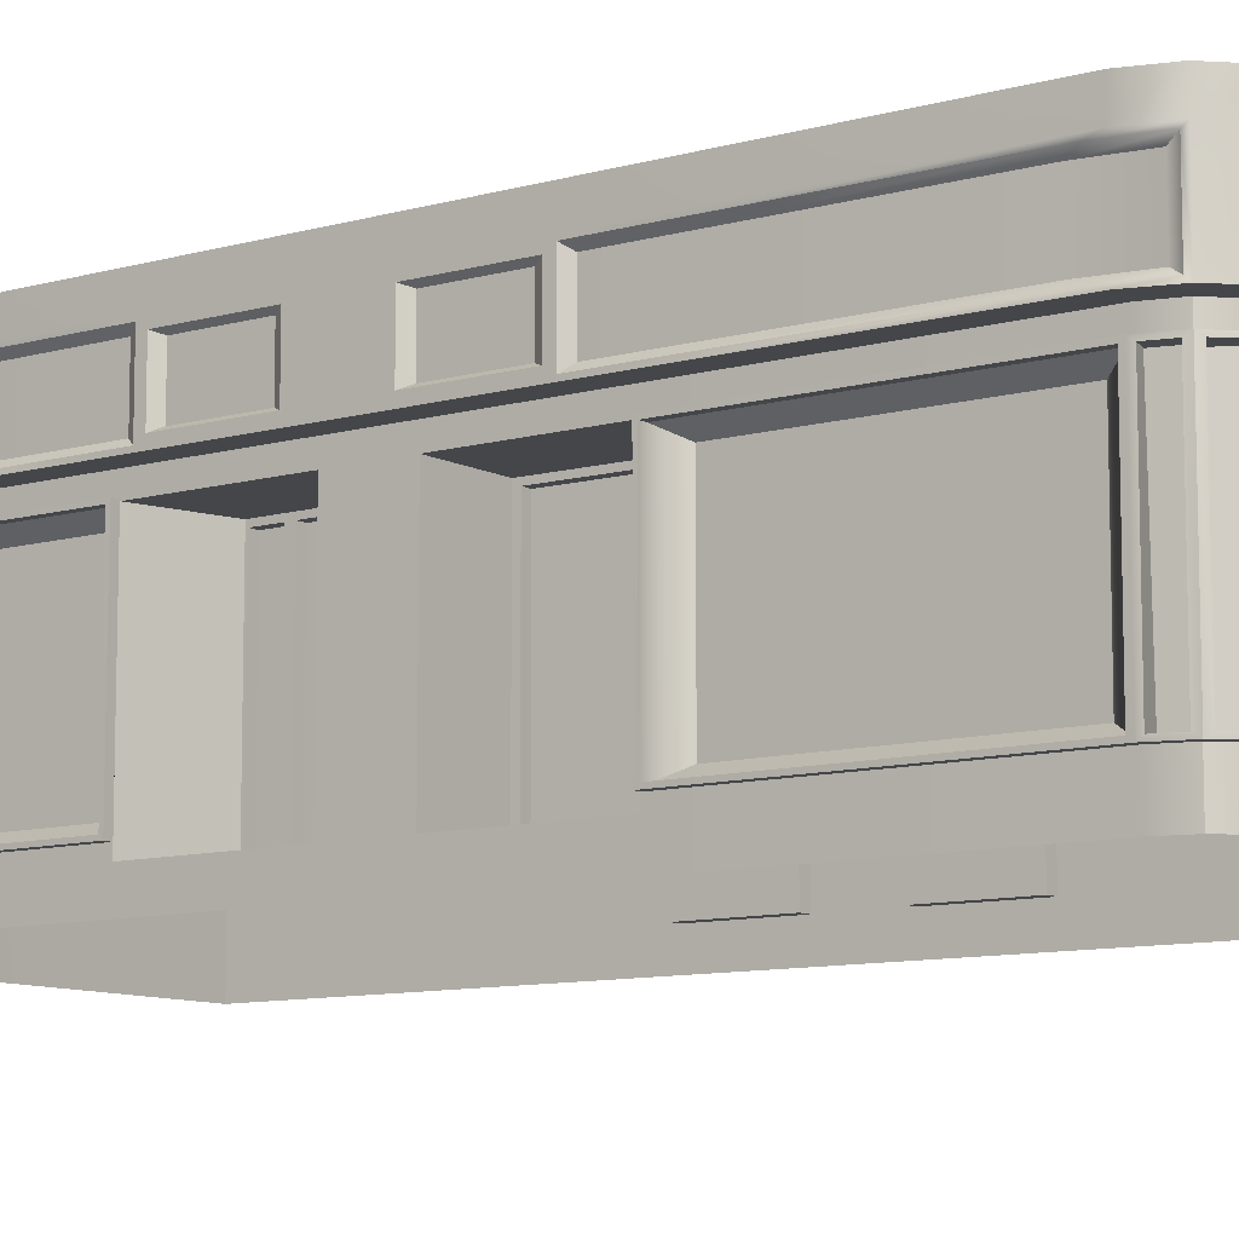
<metadata>
{"format":"obj","ext":"obj","renderer":"f3d","projection":"perspective","resolution":1024,"background":"white","views":[{"elev":-9.7,"azim":126.5,"up":"+Y"}]}
</metadata>
<code>
g default
v -1099 421.7 -610.2
v -1099 7.047 -610.2
v -1099 323.7 -610.2
v -1099 38.57 -610.2
v -1099 421.7 0
v -1099 323.7 0
v -1099 38.57 0
v -1099 7.047 44.15
v -501.2 7.047 44.15
v -501.2 38.57 0
v -501.2 323.7 0
v -501.2 421.7 0
v -1099 421.7 44.15
v -1099 323.7 44.15
v -1099 38.57 44.15
v -1099 7.047 44.15
v -501.2 7.047 44.15
v -501.2 38.57 44.15
v -501.2 323.7 44.15
v -501.2 421.7 44.15
v -1099 7.047 -181.9
v -1099 38.57 -181.9
v -1099 323.7 -181.9
v -1099 421.7 -181.9
v -501.2 421.7 -181.9
v -501.2 323.7 -181.9
v -501.2 38.57 -181.9
v -501.2 7.047 -181.9
v -853.6 421.7 44.15
v -853.6 421.7 0
v -853.6 421.7 -181.9
v -853.6 421.7 -610.2
v -853.6 323.7 -610.2
v -853.6 38.57 -610.2
v -853.6 7.047 -610.2
v -501.2 301.7 -181.9
v -501.2 60.6 -181.9
v -853.6 301.7 -610.2
v -853.6 60.6 -610.2
v -571.7 421.7 -610.2
v -501.2 421.7 -539.7
v -510.7 421.7 -574.9
v -536.5 421.7 -600.7
v -571.7 323.7 -610.2
v -536.5 323.7 -600.7
v -510.7 323.7 -574.9
v -501.2 323.7 -539.7
v -571.7 7.047 -610.2
v -536.5 7.047 -600.7
v -510.7 7.047 -574.9
v -501.2 7.047 -539.7
v -501.2 38.57 -539.7
v -510.7 38.57 -574.9
v -536.5 38.57 -600.7
v -571.7 38.57 -610.2
v -501.2 60.6 -539.7
v -510.7 60.6 -574.9
v -536.5 60.6 -600.7
v -571.7 60.6 -610.2
v -501.2 301.7 -539.7
v -510.7 301.7 -574.9
v -536.5 301.7 -600.7
v -571.7 301.7 -610.2
v -501.2 297.1 -186.5
v -501.2 65.2 -186.5
v -501.2 65.2 -535.1
v -501.2 297.1 -535.1
v -849 297.1 -610.2
v -849 65.2 -610.2
v -576.3 297.1 -610.2
v -576.3 65.2 -610.2
v -567.3 65.2 -609
v -540.9 65.2 -601.9
v -567.3 297.1 -609
v -540.9 297.1 -601.9
v -509.5 65.2 -570.5
v -502.4 65.2 -544.1
v -509.5 297.1 -570.5
v -502.4 297.1 -544.1
v -533.2 65.2 -597.5
v -513.9 65.2 -578.2
v -533.2 297.1 -597.5
v -513.9 297.1 -578.2
v -520.5 284.2 -210.5
v -520.5 78.04 -210.5
v -520.5 78.04 -511
v -520.5 284.2 -511
v -849 289.4 -590.9
v -849 72.9 -590.9
v -576.3 289.4 -590.9
v -576.3 72.9 -590.9
v -572.3 65.2 -590.3
v -545.9 65.2 -583.3
v -569.1 296.8 -602.2
v -544.7 296.5 -587.8
v -528.1 65.2 -565.5
v -521.1 65.2 -539.1
v -516.3 296.8 -568.7
v -509.3 296.8 -542.3
v -546.9 65.2 -583.8
v -527.6 65.2 -564.5
v -538.2 296.8 -592.5
v -524.3 296.5 -567.9
v -491.5 301.7 -181.9
v -491.5 60.6 -181.9
v -491.5 65.2 -186.5
v -491.5 297.1 -186.5
v -491.6 60.6 -541
v -491.5 65.2 -535.1
v -491.6 301.7 -541
v -491.5 297.1 -535.1
v -853.6 301.7 -619.9
v -853.6 60.6 -619.9
v -849 297.1 -619.9
v -849 65.2 -619.9
v -570.5 301.7 -619.8
v -576.3 297.1 -619.9
v -570.5 60.6 -619.8
v -576.3 65.2 -619.9
v -531.8 60.6 -608.9
v -564.7 65.2 -618.4
v -538.4 65.2 -611.3
v -564.7 297.1 -618.4
v -531.8 301.7 -608.9
v -538.4 297.1 -611.3
v -502.5 60.6 -579.6
v -500.1 65.2 -573
v -493 65.2 -546.7
v -502.5 301.7 -579.6
v -500.1 297.1 -573
v -493 297.1 -546.7
v -526.3 65.2 -604.4
v -507 65.2 -585.1
v -526.3 297.1 -604.4
v -507 297.1 -585.1
v -501.2 46.93 -0
v -501.2 300.2 -0
v -501.2 46.93 -181.9
v -501.2 300.2 -181.9
v -501.2 46.93 44.15
v -501.2 300.2 44.15
v -600.8 46.93 -0
v -600.8 300.2 -0
v -602.8 46.93 -154.9
v -602.8 300.2 -154.9
v -602.1 46.93 44.15
v -602.1 300.2 44.15
v -1099 421.7 -133.3
v -1099 323.7 -133.3
v -1099 38.57 -133.3
v -1099 7.047 -133.3
v -501.2 7.047 -133.3
v -501.2 38.57 -133.3
v -501.2 46.93 -133.3
v -602.3 46.93 -114.5
v -602.3 300.2 -114.5
v -501.2 300.2 -133.3
v -501.2 323.7 -133.3
v -501.2 421.7 -133.3
v -853.6 421.7 -133.3
v -600.9 53.41 -7.726
v -600.9 293.7 -7.726
v -602.2 53.41 -106.8
v -602.2 293.7 -106.8
v -602.1 53.41 44.15
v -602.1 293.7 44.15
v -602.3 53.41 -117.2
v -602.3 293.7 -117.2
v -602.8 53.41 -152.2
v -602.8 293.7 -152.2
v -612.9 53.41 -7.571
v -612.9 293.7 -7.571
v -614.2 53.41 -106.6
v -614.2 293.7 -106.6
v -614.1 53.41 44.15
v -614.1 293.7 44.15
v -614.3 53.41 -117.1
v -614.3 293.7 -117.1
v -614.8 53.41 -152
v -614.8 293.7 -152
v -1099 421.7 -643.5
v -853.6 421.7 -643.5
v -853.6 323.7 -643.5
v -1099 323.7 -643.5
v -467.9 323.7 44.15
v -467.9 421.7 44.15
v -467.9 323.7 0
v -467.9 421.7 0
v -467.9 323.7 -133.3
v -467.9 421.7 -133.3
v -567.4 421.7 -642.9
v -520.4 421.7 -628.6
v -520.4 323.7 -628.6
v -567.4 323.7 -642.9
v -482.8 421.7 -591
v -482.8 323.7 -591
v -468.5 421.7 -544
v -468.5 323.7 -544
v -467.9 421.7 -181.9
v -467.9 323.7 -181.9
v -849 297.1 -610.2
v -841 81.68 -600.9
v -576.3 297.1 -610.2
v -584.4 81.68 -600.9
v -849 297.1 -610.2
v -576.3 297.1 -610.2
v -1099 457 -610.2
v -853.6 457 -610.2
v -853.6 457 -643.5
v -1099 457 -643.5
v -501.2 457 44.15
v -501.2 457 -0
v -467.9 457 44.15
v -467.9 457 -0
v -501.2 457 -133.3
v -467.9 457 -133.3
v -571.7 457 -610.2
v -536.5 457 -600.7
v -520.4 457 -628.6
v -567.4 457 -642.9
v -510.7 457 -574.9
v -482.8 457 -591
v -501.2 457 -539.7
v -468.5 457 -544
v -501.2 457 -181.9
v -467.9 457 -181.9
v -1064 421.7 44.15
v -1064 421.7 0
v -1064 421.7 -133.3
v -1064 421.7 -181.9
v -1064 421.7 -610.2
v -1064 457 -610.2
v -1064 457 -643.5
v -1064 421.7 -643.5
v -1064 323.7 -643.5
v -1064 323.7 -610.2
v -1064 38.57 -610.2
v -1064 7.047 -610.2
v -1099 447.4 -181.9
v -1064 447.4 -181.9
v -1064 447.4 -610.2
v -1099 447.4 -610.2
v -1064 447.4 -133.3
v -1099 447.4 -133.3
v -1099 314.2 -128.9
v -1099 48.07 -128.9
v -1099 48.07 -4.444
v -1099 314.2 -4.444
v -1083 314.2 -128.9
v -1083 48.07 -128.9
v -1083 48.07 -4.444
v -1083 314.2 -4.444
v -481.1 416.5 -585.6
v -469.3 416.5 -525.6
v -469.3 328.9 -525.6
v -481.1 328.9 -585.6
v -467.9 416.5 -200.1
v -467.9 328.9 -200.1
v -467.9 328.9 -139
v -467.9 416.5 -139
v -486 408.8 -573.2
v -476.9 408.8 -510.8
v -476.9 336.5 -510.8
v -486 336.5 -573.2
v -475.2 408.8 -214.2
v -475.2 336.5 -214.2
v -475.1 336.5 -150.2
v -475.1 408.8 -150.2
v -467.9 336.1 -5.78
v -467.9 409.3 -5.78
v -467.9 336.1 -127.5
v -467.9 409.3 -127.5
v -467.9 336.1 44.15
v -467.9 409.3 44.15
v -475.3 340.7 -17.28
v -475.3 404.7 -17.28
v -475.3 340.7 -116
v -475.3 404.7 -116
v -475.3 340.7 44.15
v -475.3 404.7 44.15
v -581.9 412 -642.1
v -526.1 412 -630.4
v -526.1 333.4 -630.4
v -581.9 333.4 -642.1
v -849 412 -643.5
v -849 333.4 -643.5
v -1039 412 -643.5
v -1039 333.4 -643.5
v -586.1 407.5 -630.3
v -530 407.5 -619.2
v -530 337.9 -619.2
v -586.1 337.9 -630.3
v -848 407.5 -631.7
v -848 337.9 -631.7
v -1033 407.5 -631.8
v -1033 337.9 -631.8
v -1099 421.7 698.5
v -1099 7.047 698.5
v -1099 323.7 698.5
v -1099 38.57 698.5
v -1099 421.7 88.29
v -1099 323.7 88.29
v -1099 38.57 88.29
v -501.2 38.57 88.29
v -501.2 323.7 88.29
v -501.2 421.7 88.29
v -1099 7.047 270.1
v -1099 38.57 270.1
v -1099 323.7 270.1
v -1099 421.7 270.1
v -501.2 421.7 270.1
v -501.2 323.7 270.1
v -501.2 38.57 270.1
v -501.2 7.047 270.1
v -853.6 421.7 88.29
v -853.6 421.7 270.1
v -853.6 421.7 698.5
v -853.6 323.7 698.5
v -853.6 38.57 698.5
v -853.6 7.047 698.5
v -501.2 301.7 270.1
v -501.2 60.6 270.1
v -853.6 301.7 698.5
v -853.6 60.6 698.5
v -571.7 421.7 698.5
v -501.2 421.7 628
v -510.7 421.7 663.2
v -536.5 421.7 689
v -571.7 323.7 698.5
v -536.5 323.7 689
v -510.7 323.7 663.2
v -501.2 323.7 628
v -571.7 7.047 698.5
v -536.5 7.047 689
v -510.7 7.047 663.2
v -501.2 7.047 628
v -501.2 38.57 628
v -510.7 38.57 663.2
v -536.5 38.57 689
v -571.7 38.57 698.5
v -501.2 60.6 628
v -510.7 60.6 663.2
v -536.5 60.6 689
v -571.7 60.6 698.5
v -501.2 301.7 628
v -510.7 301.7 663.2
v -536.5 301.7 689
v -571.7 301.7 698.5
v -501.2 297.1 274.7
v -501.2 65.2 274.7
v -501.2 65.2 623.4
v -501.2 297.1 623.4
v -849 297.1 698.5
v -849 65.2 698.5
v -576.3 297.1 698.5
v -576.3 65.2 698.5
v -567.3 65.2 697.3
v -540.9 65.2 690.2
v -567.3 297.1 697.3
v -540.9 297.1 690.2
v -509.5 65.2 658.8
v -502.4 65.2 632.4
v -509.5 297.1 658.8
v -502.4 297.1 632.4
v -533.2 65.2 685.8
v -513.9 65.2 666.5
v -533.2 297.1 685.8
v -513.9 297.1 666.5
v -520.5 284.2 298.8
v -520.5 78.04 298.8
v -520.5 78.04 599.3
v -520.5 284.2 599.3
v -849 289.4 679.2
v -849 72.9 679.2
v -576.3 289.4 679.2
v -576.3 72.9 679.2
v -572.3 65.2 678.6
v -545.9 65.2 671.6
v -569.1 296.8 690.4
v -544.7 296.5 676.1
v -528.1 65.2 653.8
v -521.1 65.2 627.4
v -516.3 296.8 656.9
v -509.3 296.8 630.6
v -546.9 65.2 672.1
v -527.6 65.2 652.8
v -538.2 296.8 680.8
v -524.3 296.5 656.2
v -491.5 301.7 270.1
v -491.5 60.6 270.1
v -491.5 65.2 274.7
v -491.5 297.1 274.7
v -491.6 60.6 629.2
v -491.5 65.2 623.4
v -491.6 301.7 629.2
v -491.5 297.1 623.4
v -853.6 301.7 708.2
v -853.6 60.6 708.2
v -849 297.1 708.2
v -849 65.2 708.2
v -570.5 301.7 708.1
v -576.3 297.1 708.2
v -570.5 60.6 708.1
v -576.3 65.2 708.2
v -531.8 60.6 697.2
v -564.7 65.2 706.7
v -538.4 65.2 699.6
v -564.7 297.1 706.7
v -531.8 301.7 697.2
v -538.4 297.1 699.6
v -502.5 60.6 667.9
v -500.1 65.2 661.3
v -493 65.2 635
v -502.5 301.7 667.9
v -500.1 297.1 661.3
v -493 297.1 635
v -526.3 65.2 692.7
v -507 65.2 673.4
v -526.3 297.1 692.7
v -507 297.1 673.4
v -501.2 46.93 88.29
v -501.2 300.2 88.29
v -501.2 46.93 270.1
v -501.2 300.2 270.1
v -600.8 46.93 88.29
v -600.8 300.2 88.29
v -602.8 46.93 243.2
v -602.8 300.2 243.2
v -1099 421.7 221.6
v -1099 323.7 221.6
v -1099 38.57 221.6
v -1099 7.047 221.6
v -501.2 7.047 221.6
v -501.2 38.57 221.6
v -501.2 46.93 221.6
v -602.3 46.93 202.8
v -602.3 300.2 202.8
v -501.2 300.2 221.6
v -501.2 323.7 221.6
v -501.2 421.7 221.6
v -853.6 421.7 221.6
v -600.9 53.41 96.02
v -600.9 293.7 96.02
v -602.2 53.41 195.1
v -602.2 293.7 195.1
v -602.3 53.41 205.5
v -602.3 293.7 205.5
v -602.8 53.41 240.5
v -602.8 293.7 240.5
v -612.9 53.41 95.86
v -612.9 293.7 95.86
v -614.2 53.41 194.9
v -614.2 293.7 194.9
v -614.3 53.41 205.4
v -614.3 293.7 205.4
v -614.8 53.41 240.3
v -614.8 293.7 240.3
v -1099 421.7 731.8
v -853.6 421.7 731.8
v -853.6 323.7 731.8
v -1099 323.7 731.8
v -467.9 323.7 88.29
v -467.9 421.7 88.29
v -467.9 323.7 221.6
v -467.9 421.7 221.6
v -567.4 421.7 731.2
v -520.4 421.7 716.9
v -520.4 323.7 716.9
v -567.4 323.7 731.2
v -482.8 421.7 679.3
v -482.8 323.7 679.3
v -468.5 421.7 632.3
v -468.5 323.7 632.3
v -467.9 421.7 270.1
v -467.9 323.7 270.1
v -849 297.1 698.5
v -841 81.68 689.1
v -576.3 297.1 698.5
v -584.4 81.68 689.1
v -849 297.1 698.5
v -576.3 297.1 698.5
v -1099 457 698.5
v -853.6 457 698.5
v -853.6 457 731.8
v -1099 457 731.8
v -501.2 457 88.29
v -467.9 457 88.29
v -501.2 457 221.6
v -467.9 457 221.6
v -571.7 457 698.5
v -536.5 457 689
v -520.4 457 716.9
v -567.4 457 731.2
v -510.7 457 663.2
v -482.8 457 679.3
v -501.2 457 628
v -468.5 457 632.3
v -501.2 457 270.1
v -467.9 457 270.1
v -1064 421.7 88.29
v -1064 421.7 221.6
v -1064 421.7 270.1
v -1064 421.7 698.5
v -1064 457 698.5
v -1064 457 731.8
v -1064 421.7 731.8
v -1064 323.7 731.8
v -1064 323.7 698.5
v -1064 38.57 698.5
v -1064 7.047 698.5
v -1099 447.4 270.1
v -1064 447.4 270.1
v -1064 447.4 698.5
v -1099 447.4 698.5
v -1064 447.4 221.6
v -1099 447.4 221.6
v -1099 314.2 217.2
v -1099 48.07 217.2
v -1099 48.07 92.74
v -1099 314.2 92.74
v -1083 314.2 217.2
v -1083 48.07 217.2
v -1083 48.07 92.74
v -1083 314.2 92.74
v -481.1 416.5 673.8
v -469.3 416.5 613.9
v -469.3 328.9 613.9
v -481.1 328.9 673.8
v -467.9 416.5 288.4
v -467.9 328.9 288.4
v -467.9 328.9 227.3
v -467.9 416.5 227.3
v -486 408.8 661.5
v -476.9 408.8 599.1
v -476.9 336.5 599.1
v -486 336.5 661.5
v -475.2 408.8 302.4
v -475.2 336.5 302.4
v -475.1 336.5 238.5
v -475.1 408.8 238.5
v -467.9 336.1 94.07
v -467.9 409.3 94.07
v -467.9 336.1 215.8
v -467.9 409.3 215.8
v -475.3 340.7 105.6
v -475.3 404.7 105.6
v -475.3 340.7 204.3
v -475.3 404.7 204.3
v -581.9 412 730.4
v -526.1 412 718.6
v -526.1 333.4 718.6
v -581.9 333.4 730.4
v -849 412 731.8
v -849 333.4 731.8
v -1039 412 731.8
v -1039 333.4 731.8
v -586.1 407.5 718.6
v -530 407.5 707.5
v -530 337.9 707.5
v -586.1 337.9 718.6
v -848 407.5 720
v -848 337.9 720
v -1033 407.5 720.1
v -1033 337.9 720.1
g pCube1
f 4 237 238 2
f 181 234 235 184
f 3 236 237 4
f 3 23 24 1
f 4 22 23 3
f 2 21 22 4
f 239 240 241 242
f 5 6 14 13
f 6 7 15 14
f 7 8 16 15
f 18 17 9 10
f 19 18 10 11
f 186 185 187 188
f 13 227 228 5
f 150 151 8 7
f 249 250 251 252
f 148 149 6 5
f 5 228 229 148
f 276 275 277 278
f 172 171 173 174
f 10 9 152 153
f 30 29 20 12
f 159 160 30 12
f 26 27 37 36
f 34 33 38 39
f 289 290 291 292
f 192 195 196 193
f 261 262 263 264
f 51 50 53 52
f 50 49 54 53
f 49 48 55 54
f 27 28 51 52
f 84 85 86 87
f 265 266 263 262
f 294 293 289 292
f 206 203 205
f 205 203 201
f 203 204 201
f 204 202 201
f 35 34 55 48
f 27 52 56 37
f 47 26 36 60
f 33 44 63 38
f 55 34 39 59
f 32 31 40
f 25 41 31
f 41 42 31
f 42 43 31
f 40 31 43
f 54 55 59 58
f 52 53 57 56
f 53 54 58 57
f 93 92 94 95
f 97 96 98 99
f 101 100 102 103
f 44 45 62 63
f 45 46 61 62
f 46 47 60 61
f 104 105 106 107
f 105 108 109 106
f 108 110 111 109
f 110 104 107 111
f 113 112 114 115
f 112 116 117 114
f 116 118 119 117
f 118 113 115 119
f 120 118 121 122
f 118 116 123 121
f 116 124 125 123
f 124 120 122 125
f 108 126 127 128
f 126 129 130 127
f 129 110 131 130
f 110 108 128 131
f 126 120 132 133
f 120 124 134 132
f 124 129 135 134
f 129 126 133 135
f 64 65 85 84
f 65 66 86 85
f 66 67 87 86
f 67 64 84 87
f 69 68 88 89
f 70 71 91 90
f 71 69 89 91
f 73 72 92 93
f 72 74 94 92
f 74 75 95 94
f 75 73 93 95
f 77 76 96 97
f 76 78 98 96
f 78 79 99 98
f 79 77 97 99
f 81 80 100 101
f 80 82 102 100
f 82 83 103 102
f 83 81 101 103
f 36 37 105 104
f 65 64 107 106
f 37 56 108 105
f 66 65 106 109
f 67 66 109 111
f 60 36 104 110
f 64 67 111 107
f 39 38 112 113
f 68 69 115 114
f 38 63 116 112
f 70 68 114 117
f 71 70 117 119
f 59 39 113 118
f 69 71 119 115
f 58 59 118 120
f 72 73 122 121
f 74 72 121 123
f 63 62 124 116
f 75 74 123 125
f 73 75 125 122
f 56 57 126 108
f 76 77 128 127
f 78 76 127 130
f 61 60 110 129
f 79 78 130 131
f 77 79 131 128
f 57 58 120 126
f 80 81 133 132
f 82 80 132 134
f 62 61 129 124
f 83 82 134 135
f 81 83 135 133
f 11 10 136 137
f 10 153 154 136
f 27 26 139 138
f 157 158 11 137
f 18 19 141 140
f 137 136 142 143
f 136 154 155 142
f 138 139 145 144
f 156 157 137 143
f 140 141 147 146
f 24 23 149 148
f 23 22 150 149
f 22 21 151 150
f 153 152 28 27
f 154 153 27 138
f 155 154 138 144
f 178 177 179 180
f 139 157 156 145
f 26 158 157 139
f 268 267 266 265
f 31 160 159 25
f 244 243 240 239
f 143 142 161 162
f 142 155 163 161
f 155 156 164 163
f 156 143 162 164
f 146 147 166 165
f 156 155 167 168
f 155 144 169 167
f 144 145 170 169
f 145 156 168 170
f 162 161 171 172
f 161 163 173 171
f 163 164 174 173
f 164 162 172 174
f 165 166 176 175
f 168 167 177 178
f 167 169 179 177
f 169 170 180 179
f 170 168 178 180
f 207 232 233 210
f 235 236 3 184
f 3 1 181 184
f 19 11 187 185
f 212 211 213 214
f 11 158 189 187
f 215 212 214 216
f 217 218 219 220
f 45 44 194 193
f 218 221 222 219
f 46 45 193 196
f 221 223 224 222
f 47 46 196 198
f 26 47 198 200
f 223 225 226 224
f 208 217 220 209
f 44 33 183 194
f 158 26 200 189
f 225 215 216 226
f 89 88 201 202
f 90 91 204 203
f 91 89 202 204
f 68 70 206 205
f 70 90 203 206
f 88 68 205 201
f 1 231 232 207
f 233 234 181 210
f 181 1 207 210
f 12 20 211 212
f 186 188 214 213
f 159 12 212 215
f 188 190 216 214
f 40 43 218 217
f 192 191 220 219
f 43 42 221 218
f 195 192 219 222
f 42 41 223 221
f 197 195 222 224
f 41 25 225 223
f 199 197 224 226
f 32 40 217 208
f 191 182 209 220
f 25 159 215 225
f 190 199 226 216
f 228 227 29 30
f 229 228 30 160
f 230 229 160 31
f 231 230 31 32
f 232 231 32 208
f 233 232 208 209
f 182 234 233 209
f 296 295 293 294
f 33 236 235 183
f 237 236 33 34
f 238 237 34 35
f 230 231 241 240
f 231 1 242 241
f 1 24 239 242
f 148 229 243 244
f 229 230 240 243
f 24 148 244 239
f 149 150 246 245
f 150 7 247 246
f 7 6 248 247
f 6 149 245 248
f 245 246 250 249
f 246 247 251 250
f 247 248 252 251
f 248 245 249 252
f 195 197 254 253
f 198 196 256 255
f 196 195 253 256
f 200 198 255 258
f 197 199 257 254
f 190 189 259 260
f 189 200 258 259
f 199 190 260 257
f 253 254 262 261
f 255 256 264 263
f 256 253 261 264
f 258 255 263 266
f 254 257 265 262
f 260 259 267 268
f 259 258 266 267
f 257 260 268 265
f 188 187 269 270
f 187 189 271 269
f 189 190 272 271
f 190 188 270 272
f 185 186 274 273
f 270 269 275 276
f 269 271 277 275
f 271 272 278 277
f 272 270 276 278
f 273 274 280 279
f 191 192 282 281
f 192 193 283 282
f 193 194 284 283
f 182 191 281 285
f 194 183 286 284
f 235 234 287 288
f 234 182 285 287
f 183 235 288 286
f 281 282 290 289
f 282 283 291 290
f 283 284 292 291
f 285 281 289 293
f 284 286 294 292
f 288 287 295 296
f 287 285 293 295
f 286 288 296 294
f 300 298 510 509
f 458 461 507 506
f 299 300 509 508
f 299 297 310 309
f 300 299 309 308
f 298 300 308 307
f 511 514 513 512
f 301 13 14 302
f 302 14 15 303
f 303 15 16 8
f 18 304 9 17
f 19 305 304 18
f 186 463 462 185
f 13 301 500 227
f 431 303 8 432
f 521 524 523 522
f 429 301 302 430
f 301 429 501 500
f 546 548 547 545
f 451 453 452 450
f 304 434 433 9
f 315 306 20 29
f 440 306 315 441
f 312 321 322 313
f 319 324 323 318
f 557 560 559 558
f 467 468 471 470
f 533 536 535 534
f 336 337 338 335
f 335 338 339 334
f 334 339 340 333
f 313 337 336 314
f 369 372 371 370
f 537 534 535 538
f 562 560 557 561
f 481 480 478
f 480 476 478
f 478 476 479
f 479 476 477
f 320 333 340 319
f 313 322 341 337
f 332 345 321 312
f 318 323 348 329
f 340 344 324 319
f 317 325 316
f 311 316 326
f 326 316 327
f 327 316 328
f 325 328 316
f 339 343 344 340
f 337 341 342 338
f 338 342 343 339
f 378 380 379 377
f 382 384 383 381
f 386 388 387 385
f 329 348 347 330
f 330 347 346 331
f 331 346 345 332
f 389 392 391 390
f 390 391 394 393
f 393 394 396 395
f 395 396 392 389
f 398 400 399 397
f 397 399 402 401
f 401 402 404 403
f 403 404 400 398
f 405 407 406 403
f 403 406 408 401
f 401 408 410 409
f 409 410 407 405
f 393 413 412 411
f 411 412 415 414
f 414 415 416 395
f 395 416 413 393
f 411 418 417 405
f 405 417 419 409
f 409 419 420 414
f 414 420 418 411
f 349 369 370 350
f 350 370 371 351
f 351 371 372 352
f 352 372 369 349
f 354 374 373 353
f 355 375 376 356
f 356 376 374 354
f 358 378 377 357
f 357 377 379 359
f 359 379 380 360
f 360 380 378 358
f 362 382 381 361
f 361 381 383 363
f 363 383 384 364
f 364 384 382 362
f 366 386 385 365
f 365 385 387 367
f 367 387 388 368
f 368 388 386 366
f 321 389 390 322
f 350 391 392 349
f 322 390 393 341
f 351 394 391 350
f 352 396 394 351
f 345 395 389 321
f 349 392 396 352
f 324 398 397 323
f 353 399 400 354
f 323 397 401 348
f 355 402 399 353
f 356 404 402 355
f 344 403 398 324
f 354 400 404 356
f 343 405 403 344
f 357 406 407 358
f 359 408 406 357
f 348 401 409 347
f 360 410 408 359
f 358 407 410 360
f 341 393 411 342
f 361 412 413 362
f 363 415 412 361
f 346 414 395 345
f 364 416 415 363
f 362 413 416 364
f 342 411 405 343
f 365 417 418 366
f 367 419 417 365
f 347 409 414 346
f 368 420 419 367
f 366 418 420 368
f 305 422 421 304
f 304 421 435 434
f 313 423 424 312
f 438 422 305 439
f 18 140 141 19
f 422 426 425 421
f 421 425 436 435
f 423 427 428 424
f 437 426 422 438
f 140 146 147 141
f 310 429 430 309
f 309 430 431 308
f 308 431 432 307
f 434 313 314 433
f 435 423 313 434
f 436 427 423 435
f 455 457 456 454
f 424 428 437 438
f 312 424 438 439
f 540 537 538 539
f 316 311 440 441
f 516 511 512 515
f 426 443 442 425
f 425 442 444 436
f 436 444 445 437
f 437 445 443 426
f 146 165 166 147
f 437 447 446 436
f 436 446 448 427
f 427 448 449 428
f 428 449 447 437
f 443 451 450 442
f 442 450 452 444
f 444 452 453 445
f 445 453 451 443
f 165 175 176 166
f 447 455 454 446
f 446 454 456 448
f 448 456 457 449
f 449 457 455 447
f 482 485 505 504
f 507 461 299 508
f 299 461 458 297
f 19 185 462 305
f 486 487 213 211
f 305 462 464 439
f 488 489 487 486
f 490 493 492 491
f 330 468 469 329
f 491 492 495 494
f 331 471 468 330
f 494 495 497 496
f 332 473 471 331
f 312 475 473 332
f 496 497 499 498
f 483 484 493 490
f 329 469 460 318
f 439 464 475 312
f 498 499 489 488
f 374 477 476 373
f 375 478 479 376
f 376 479 477 374
f 353 480 481 355
f 355 481 478 375
f 373 476 480 353
f 297 482 504 503
f 505 485 458 506
f 458 485 482 297
f 306 486 211 20
f 186 213 487 463
f 440 488 486 306
f 463 487 489 465
f 325 490 491 328
f 467 492 493 466
f 328 491 494 327
f 470 495 492 467
f 327 494 496 326
f 472 497 495 470
f 326 496 498 311
f 474 499 497 472
f 317 483 490 325
f 466 493 484 459
f 311 498 488 440
f 465 489 499 474
f 500 315 29 227
f 501 441 315 500
f 502 316 441 501
f 503 317 316 502
f 504 483 317 503
f 505 484 483 504
f 459 484 505 506
f 564 562 561 563
f 318 460 507 508
f 509 319 318 508
f 510 320 319 509
f 502 512 513 503
f 503 513 514 297
f 297 514 511 310
f 429 516 515 501
f 501 515 512 502
f 310 511 516 429
f 430 517 518 431
f 431 518 519 303
f 303 519 520 302
f 302 520 517 430
f 517 521 522 518
f 518 522 523 519
f 519 523 524 520
f 520 524 521 517
f 470 525 526 472
f 473 527 528 471
f 471 528 525 470
f 475 530 527 473
f 472 526 529 474
f 465 532 531 464
f 464 531 530 475
f 474 529 532 465
f 525 533 534 526
f 527 535 536 528
f 528 536 533 525
f 530 538 535 527
f 526 534 537 529
f 532 540 539 531
f 531 539 538 530
f 529 537 540 532
f 463 542 541 462
f 462 541 543 464
f 464 543 544 465
f 465 544 542 463
f 185 273 274 186
f 542 546 545 541
f 541 545 547 543
f 543 547 548 544
f 544 548 546 542
f 273 279 280 274
f 466 549 550 467
f 467 550 551 468
f 468 551 552 469
f 459 553 549 466
f 469 552 554 460
f 507 556 555 506
f 506 555 553 459
f 460 554 556 507
f 549 557 558 550
f 550 558 559 551
f 551 559 560 552
f 553 561 557 549
f 552 560 562 554
f 556 564 563 555
f 555 563 561 553
f 554 562 564 556

</code>
